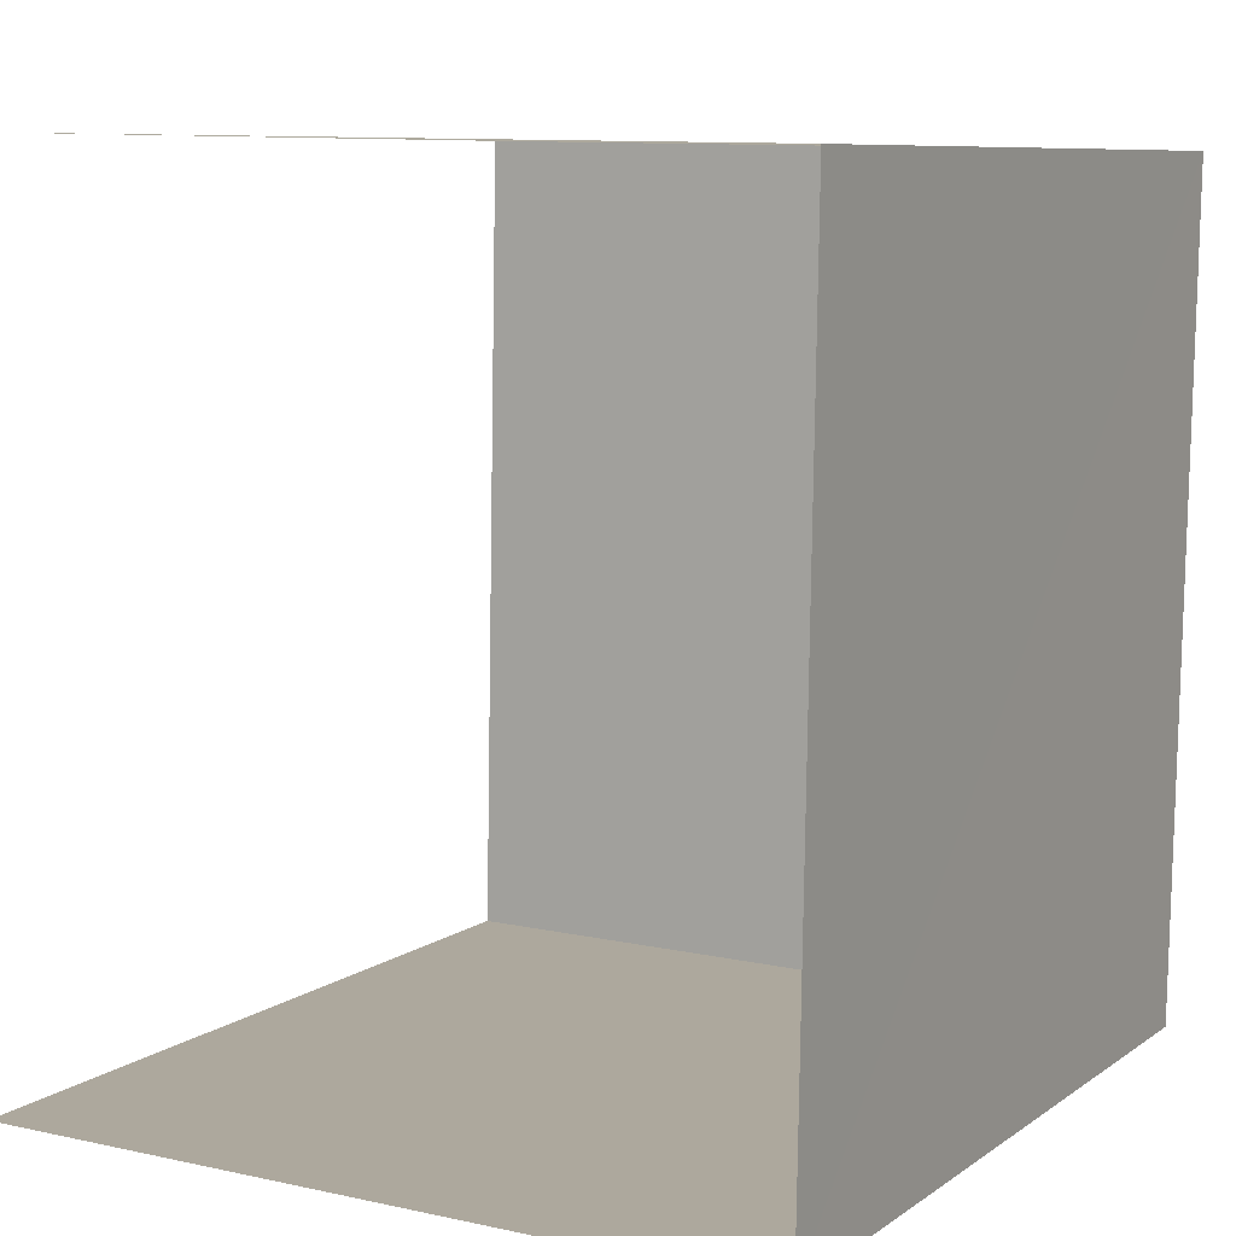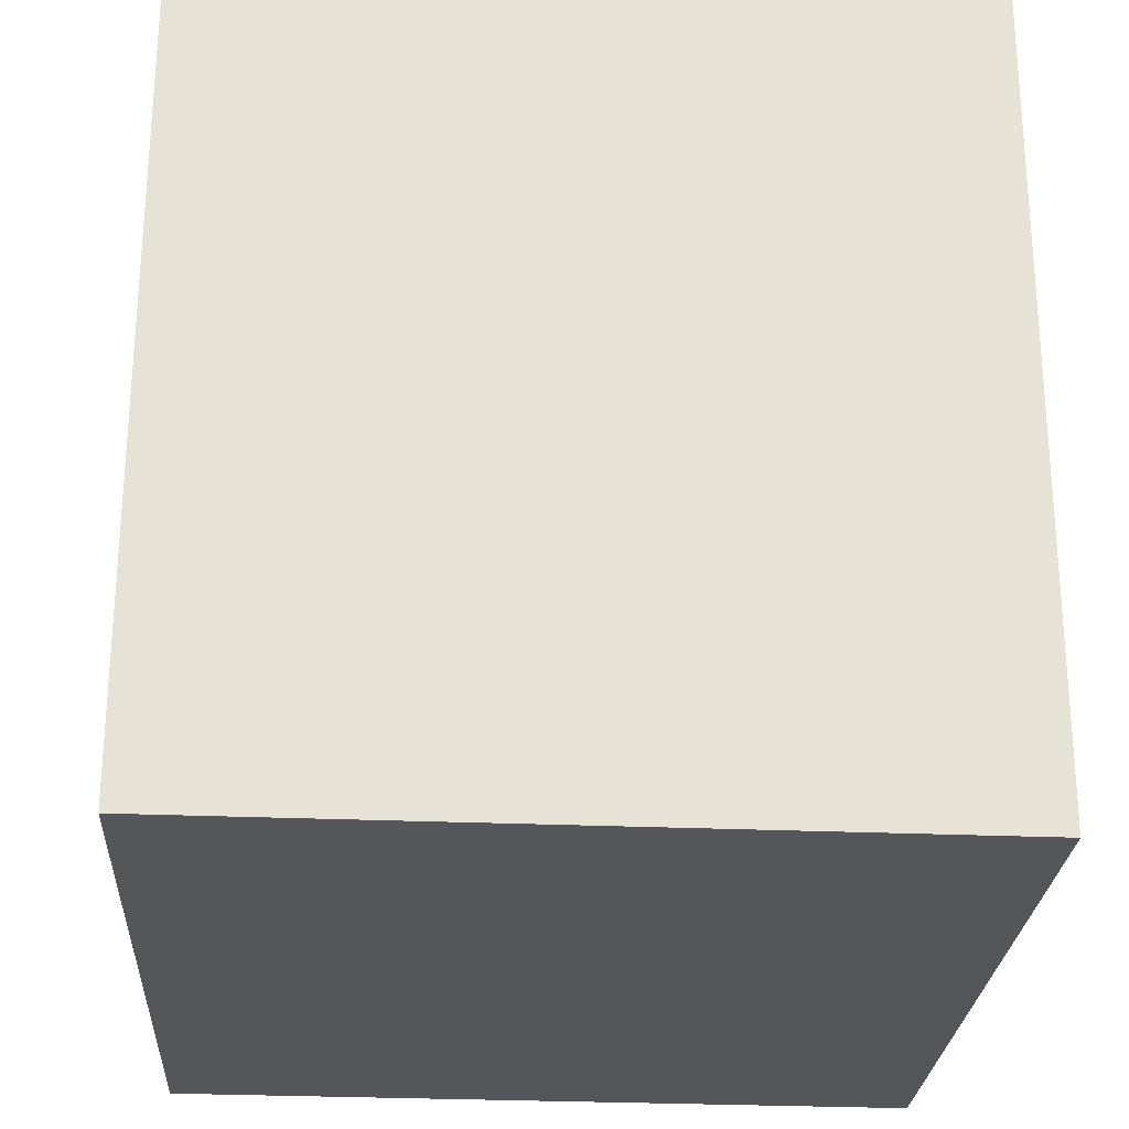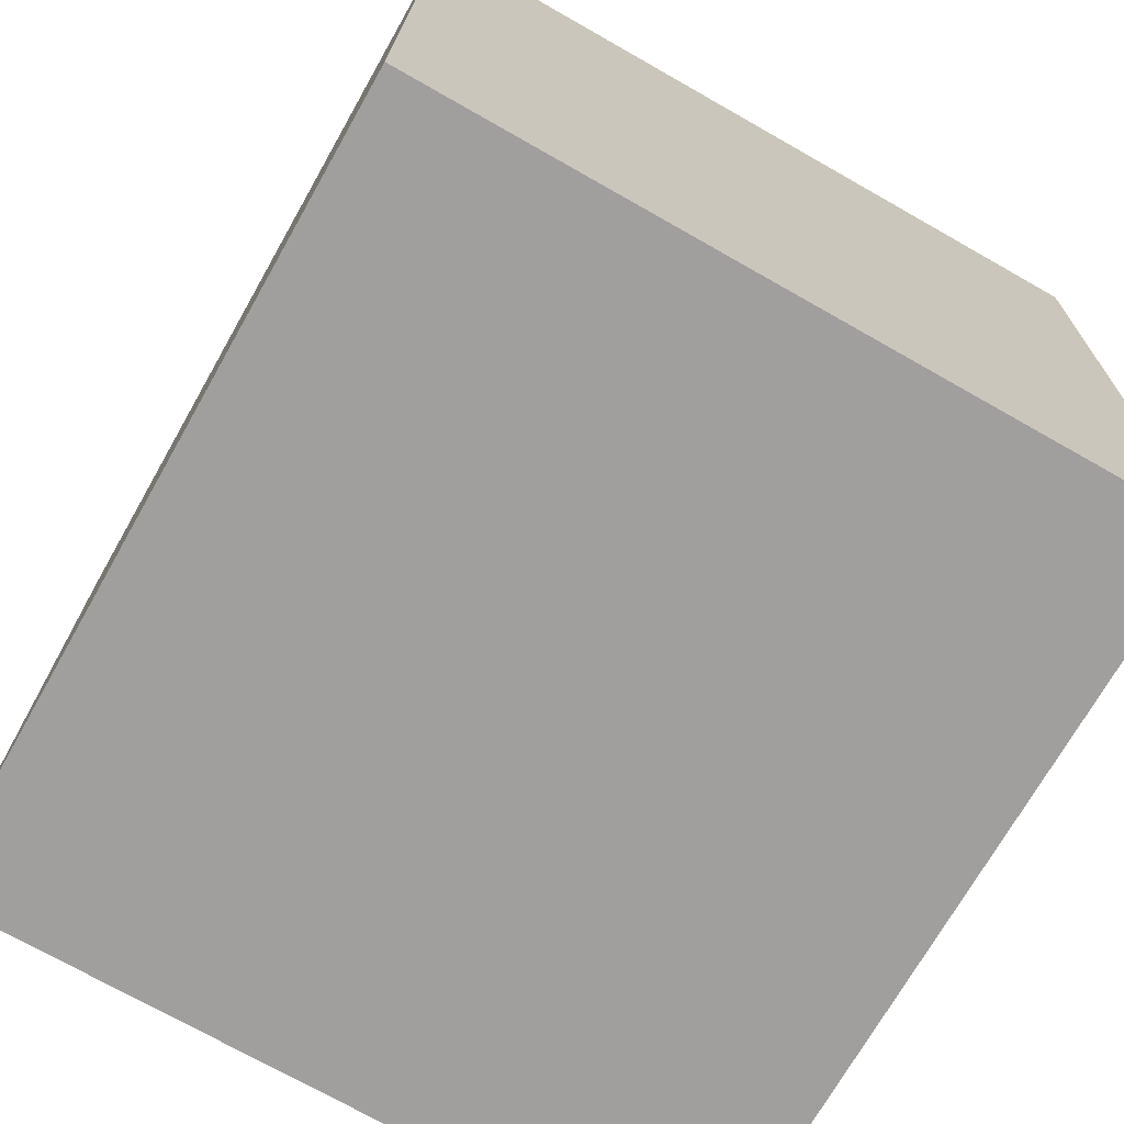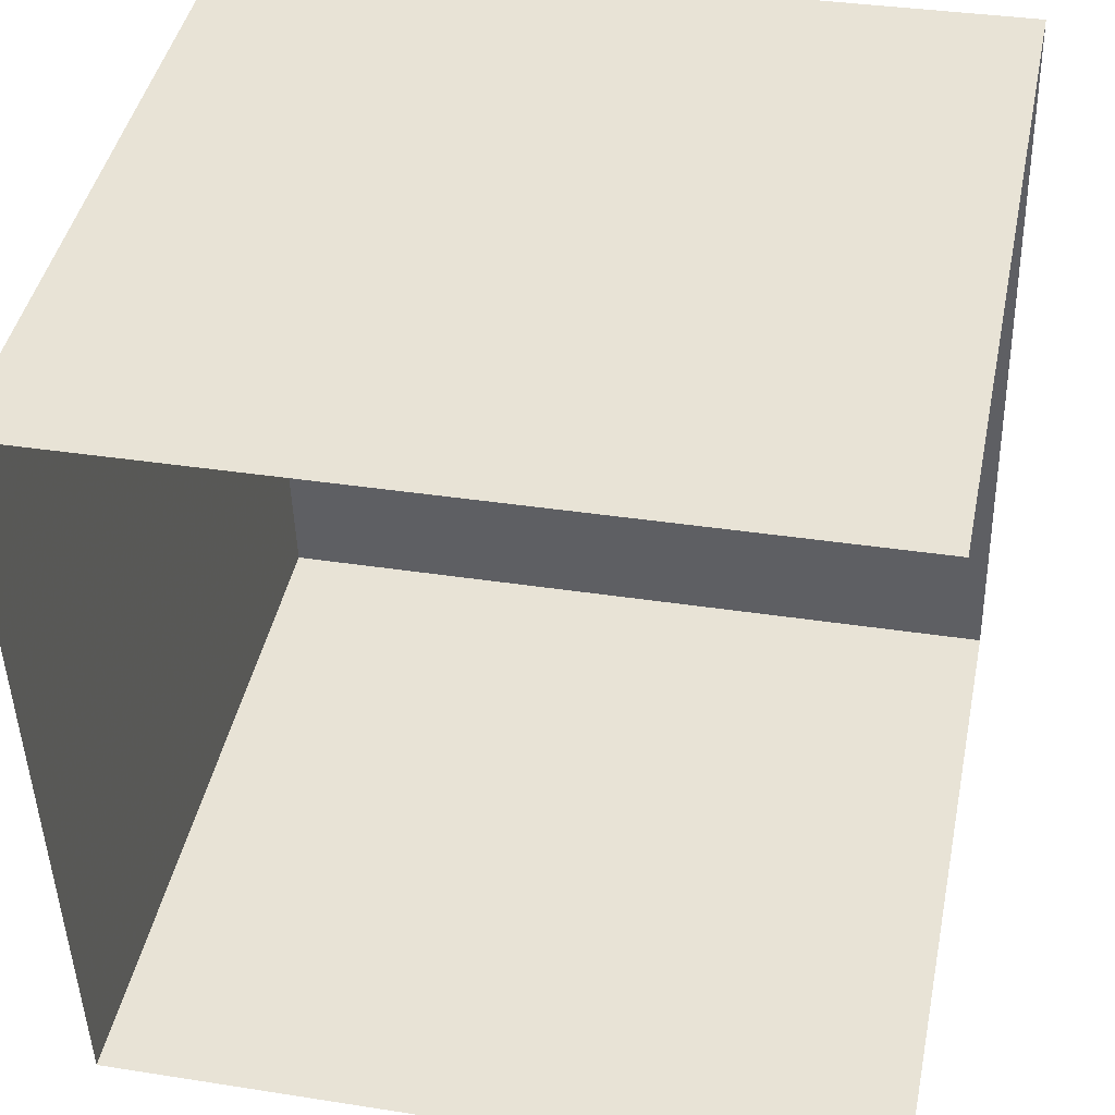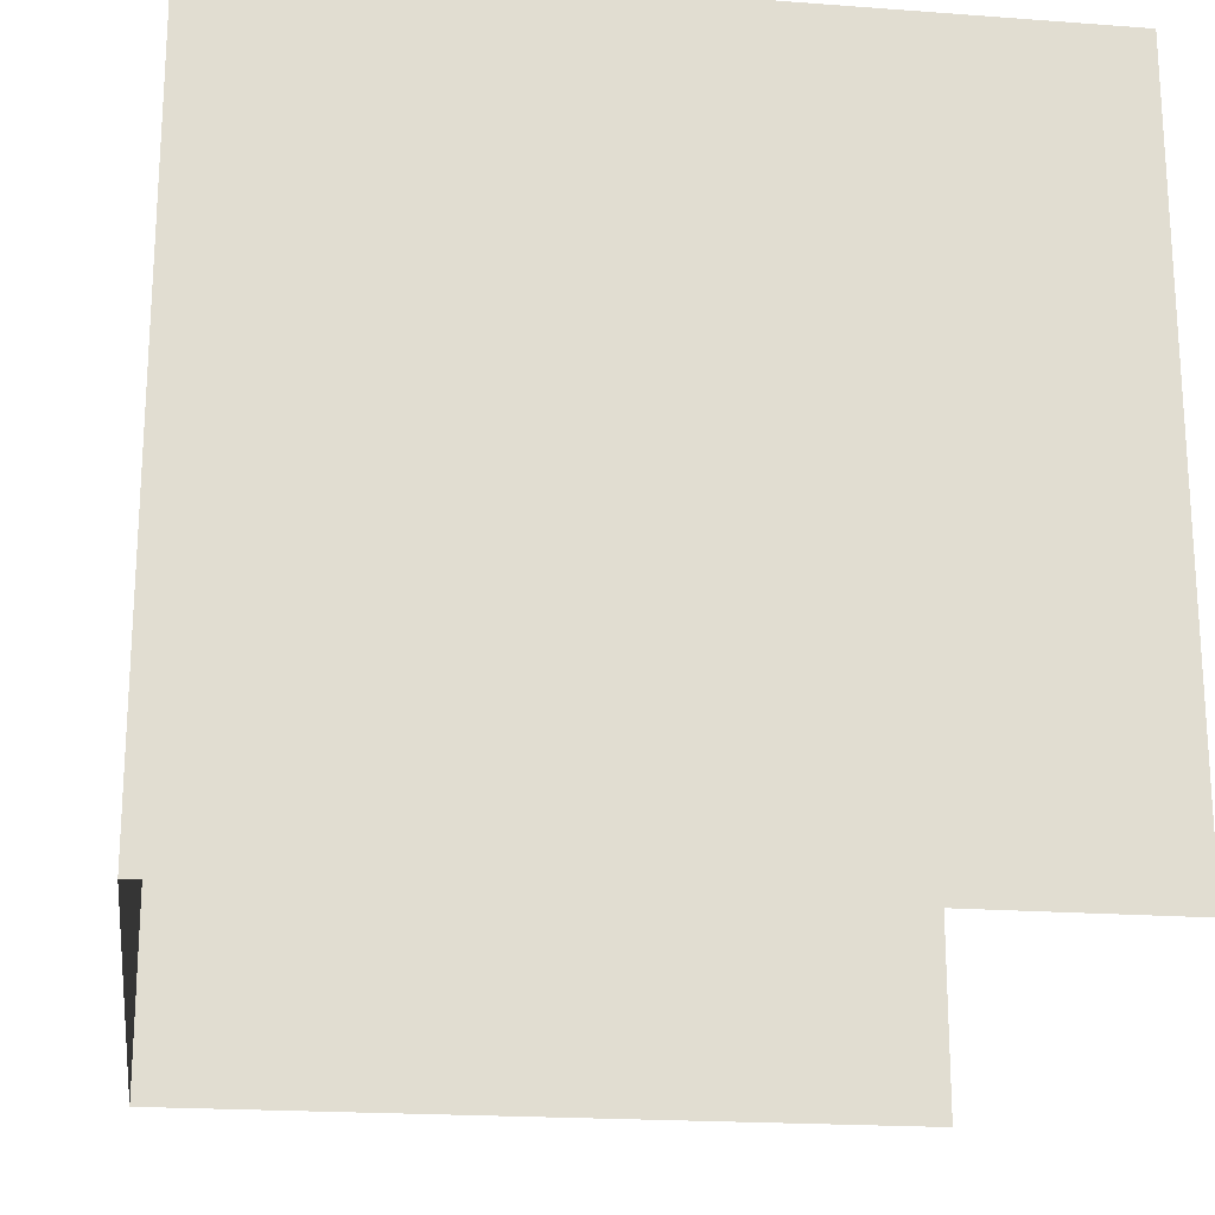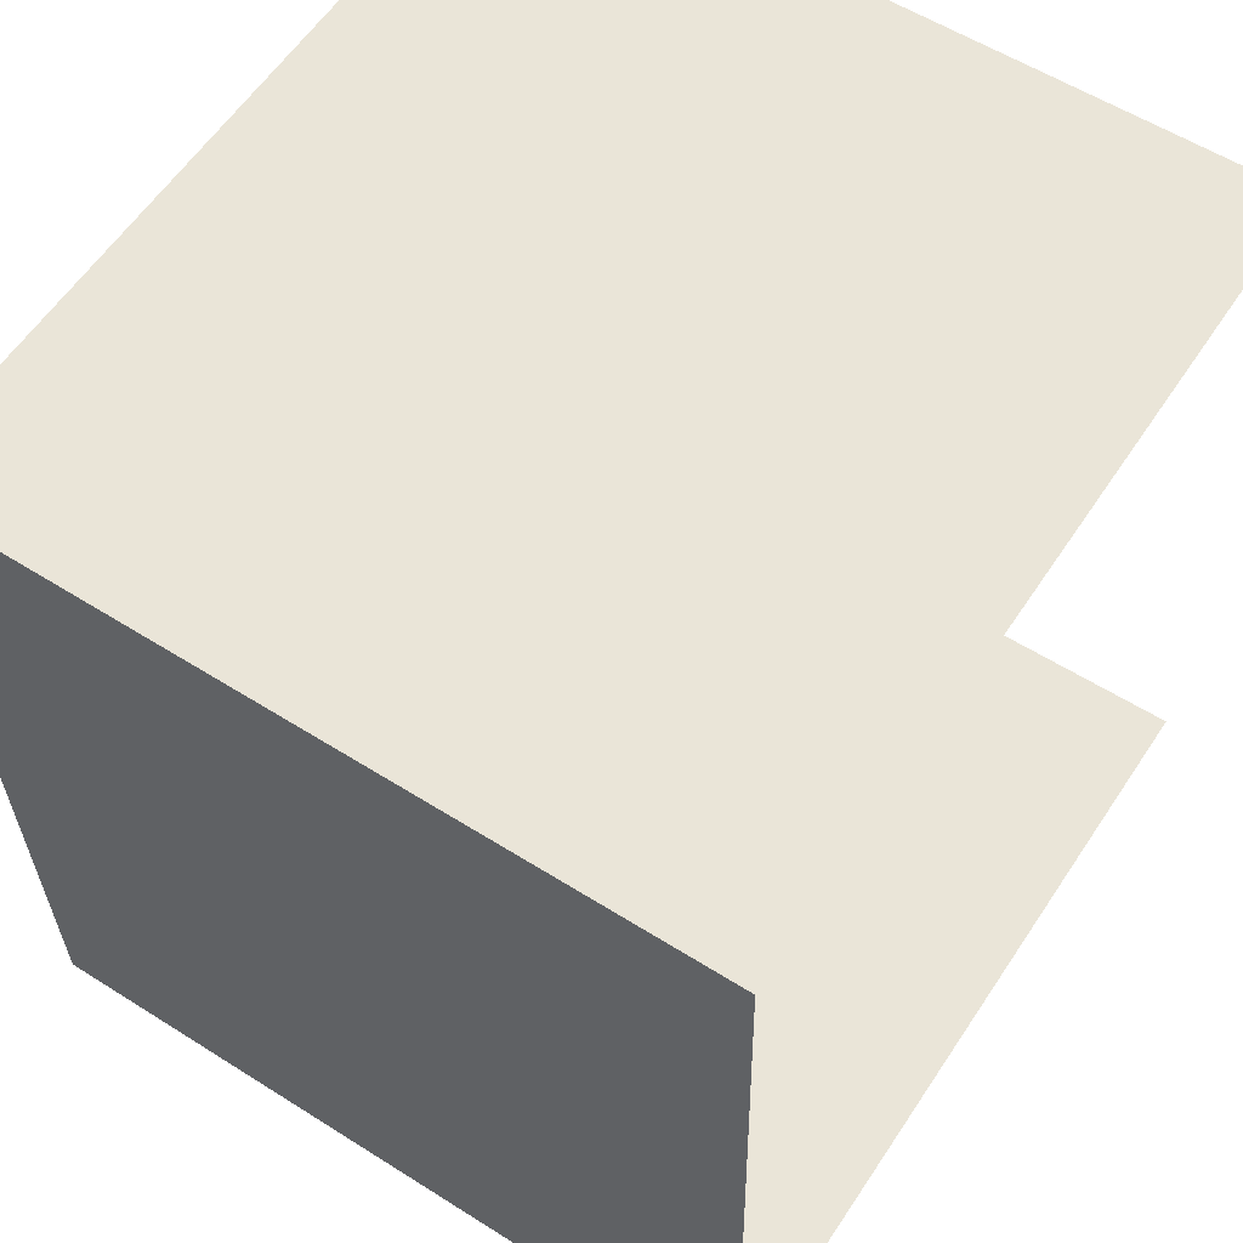
<metadata>
{"format":"obj","ext":"obj","renderer":"f3d","projection":"perspective","resolution":1024,"background":"white","views":[{"elev":10.2,"azim":-60.9,"up":"+Y"},{"elev":-27.2,"azim":86.7,"up":"+Y"},{"elev":-73.0,"azim":60.5,"up":"+Y"},{"elev":43.3,"azim":-168.3,"up":"+Y"},{"elev":-20.5,"azim":170.6,"up":"+Z"},{"elev":57.2,"azim":123.4,"up":"+Y"}]}
</metadata>
<code>
v -3.734e+05 -1.047e+05 25.04
v -3.734e+05 -1.047e+05 25.04
v -3.734e+05 -1.047e+05 25.04
v -3.734e+05 -1.047e+05 25.04
v -3.734e+05 -1.047e+05 30.11
v -3.734e+05 -1.047e+05 30.11
v -3.734e+05 -1.047e+05 30.11
v -3.734e+05 -1.047e+05 30.11
f 1 2 3
f 1 4 2
f 6 4 1
f 6 8 4
f 5 6 7
f 5 8 6
f 5 3 2
f 5 7 3
f 8 2 4
f 8 5 2
f 7 1 3
f 7 6 1

</code>
